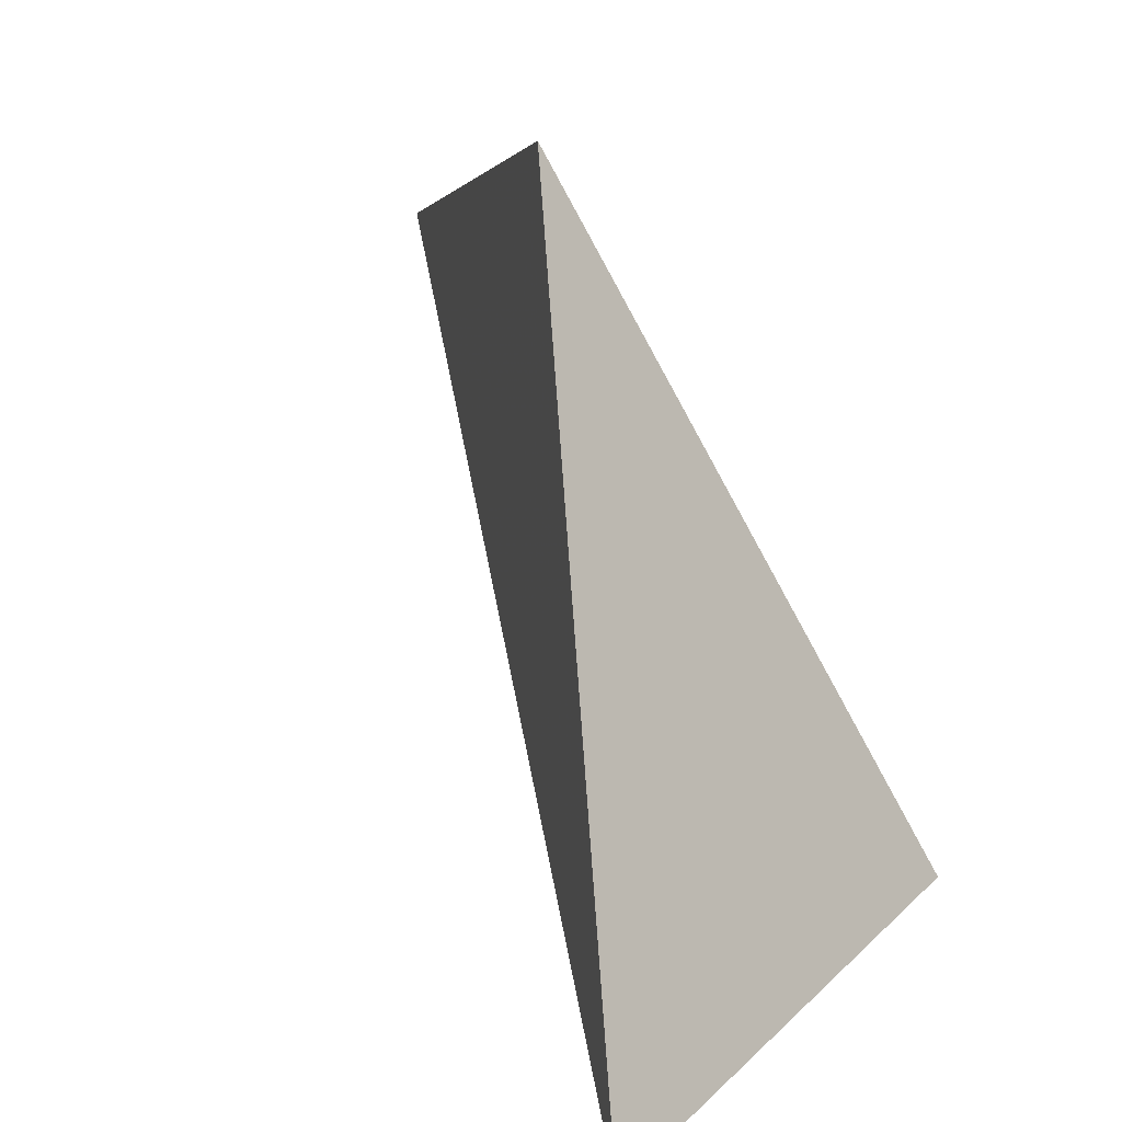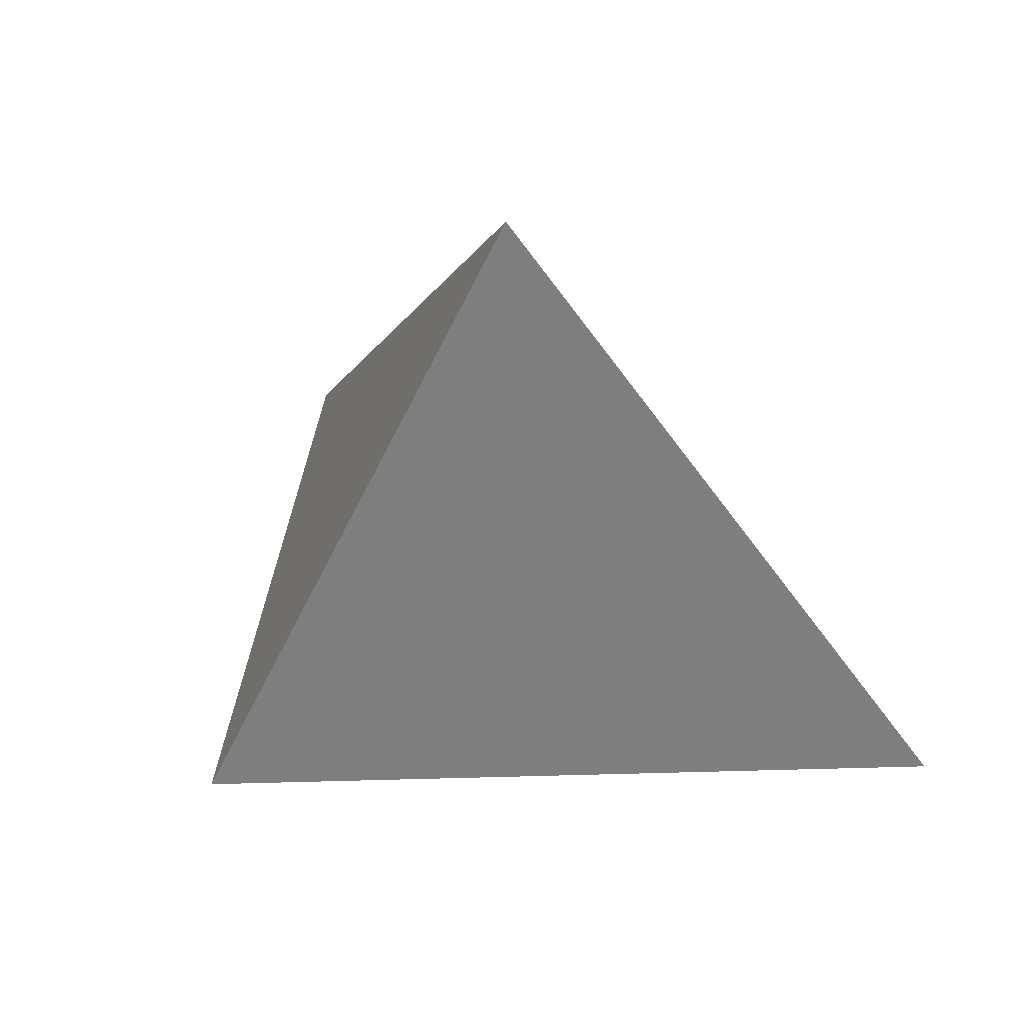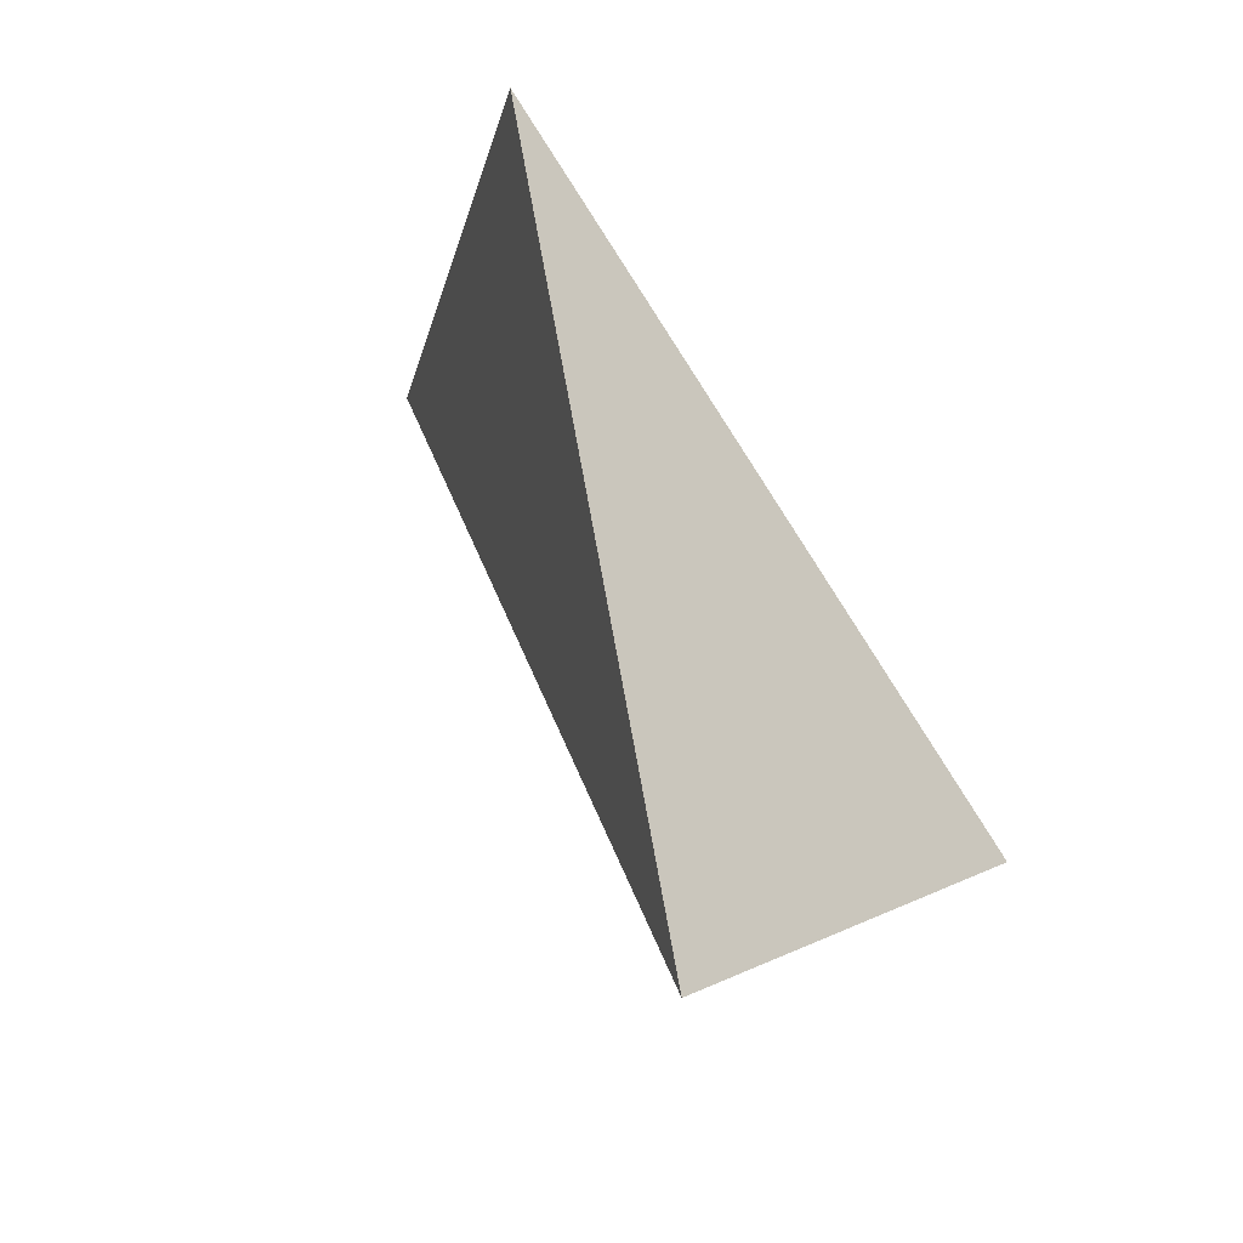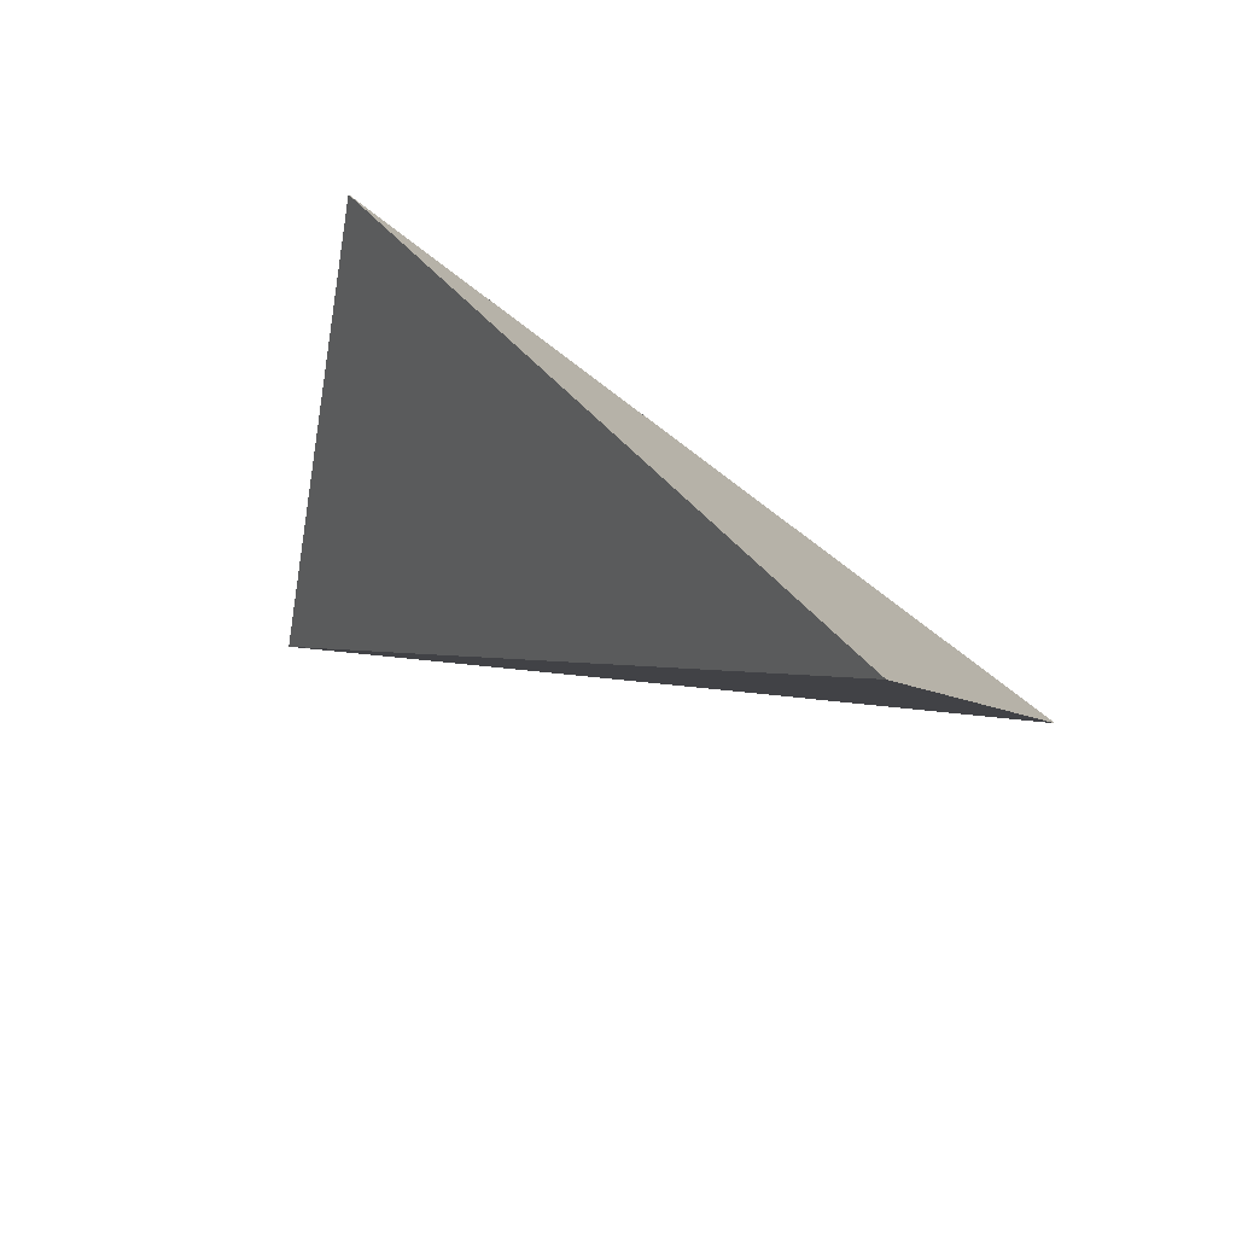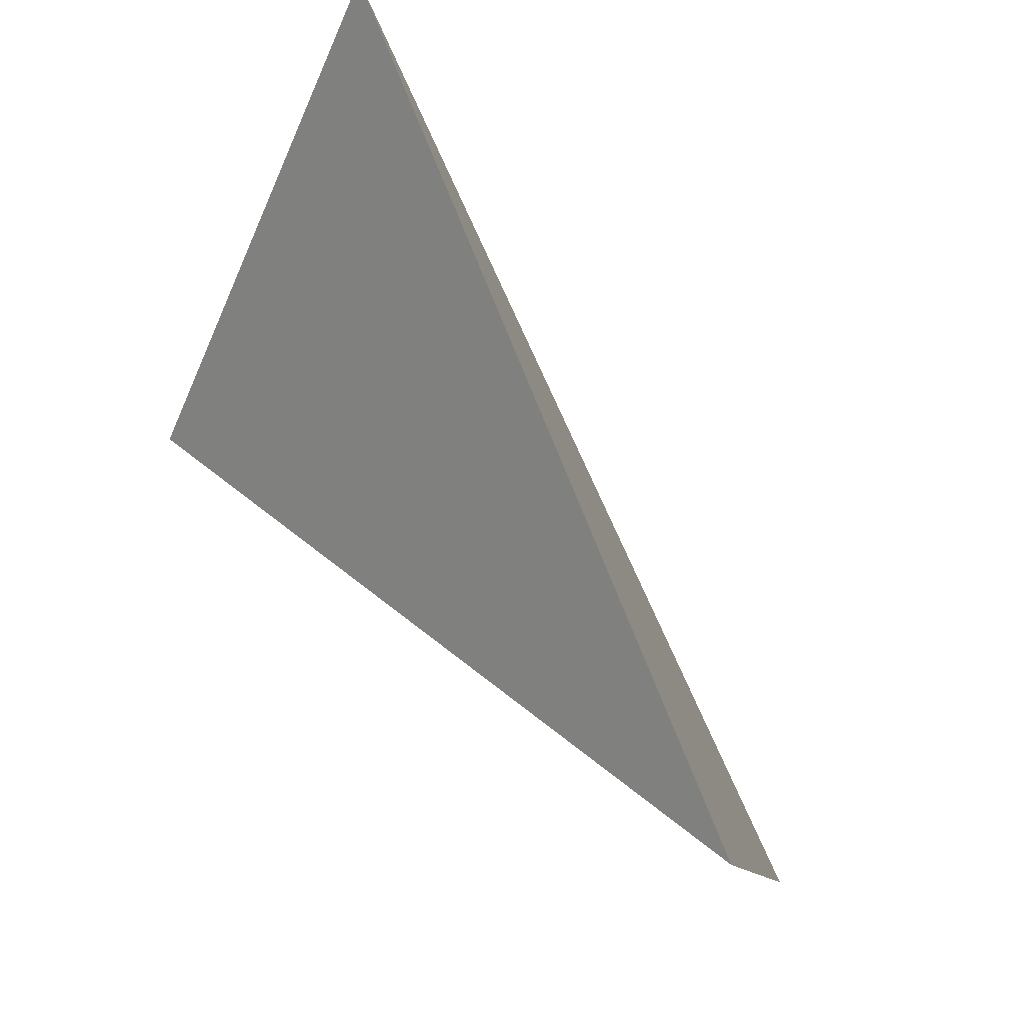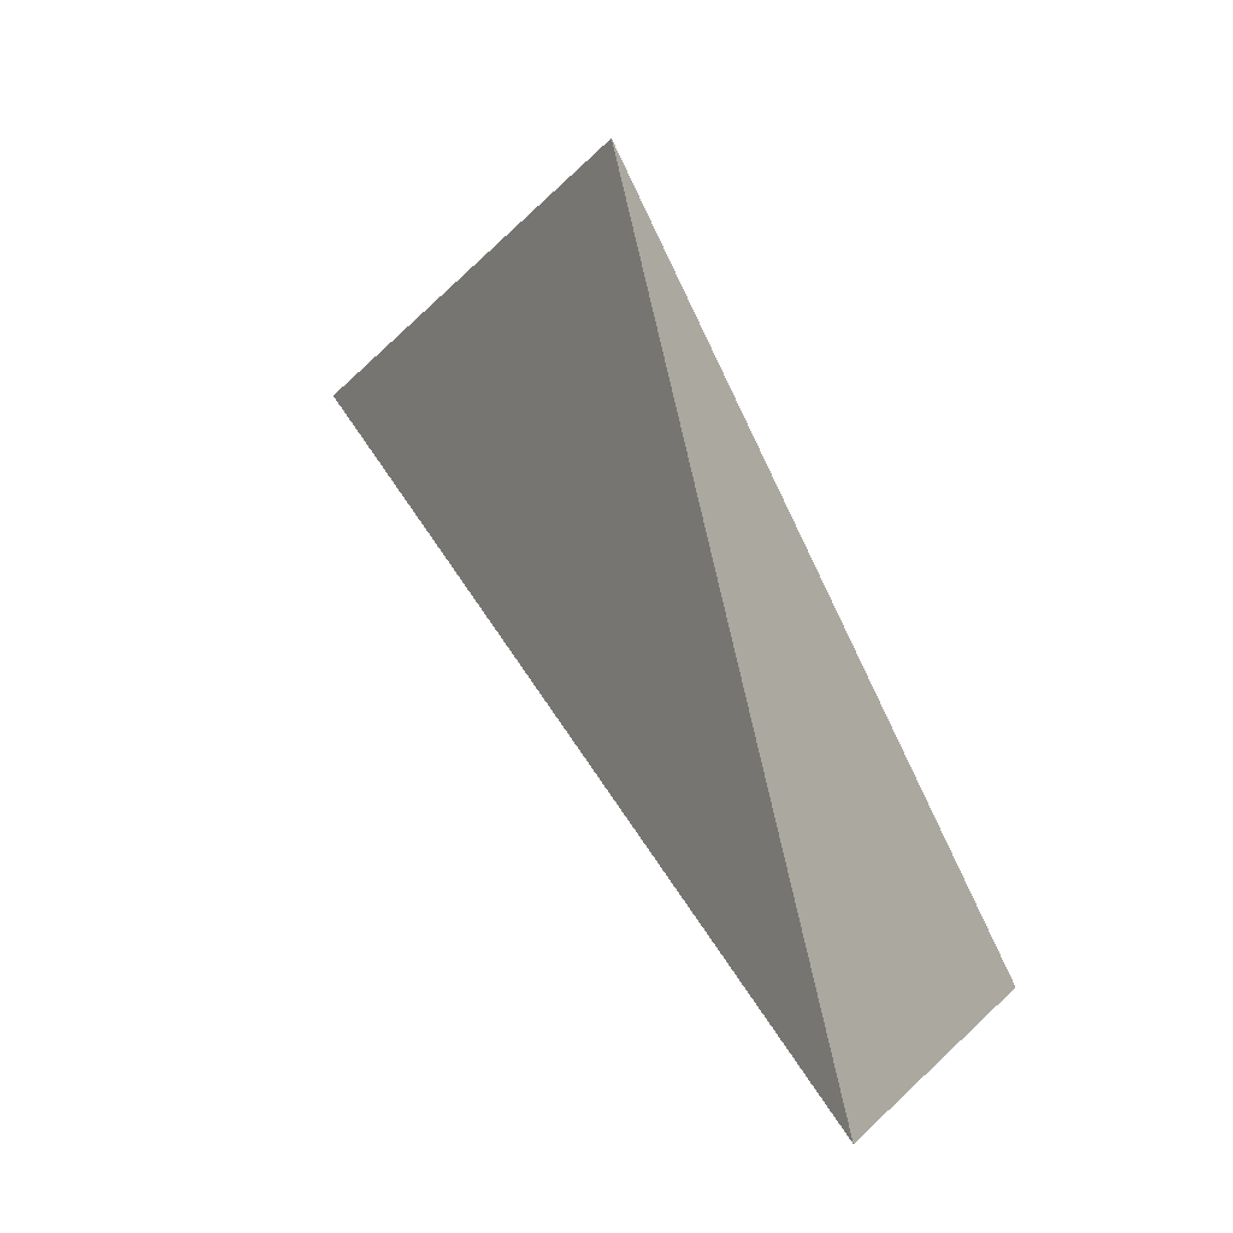
<metadata>
{"format":"obj","ext":"obj","renderer":"f3d","projection":"perspective","resolution":1024,"background":"white","views":[{"elev":15.1,"azim":-158.5,"up":"+Y"},{"elev":58.4,"azim":-2.2,"up":"+Y"},{"elev":71.8,"azim":121.2,"up":"+Z"},{"elev":52.7,"azim":100.6,"up":"+Z"},{"elev":70.2,"azim":-73.6,"up":"+Z"},{"elev":-3.8,"azim":-173.4,"up":"+Y"}]}
</metadata>
<code>
v 1.449 3.091 0.09955
v 1.188 2.783 -0.302
v 1.131 2.82 -0.03386
v 1.289 3.159 -0.1313
f 2 1 3
f 3 1 4
f 4 1 2
f 4 2 3

</code>
